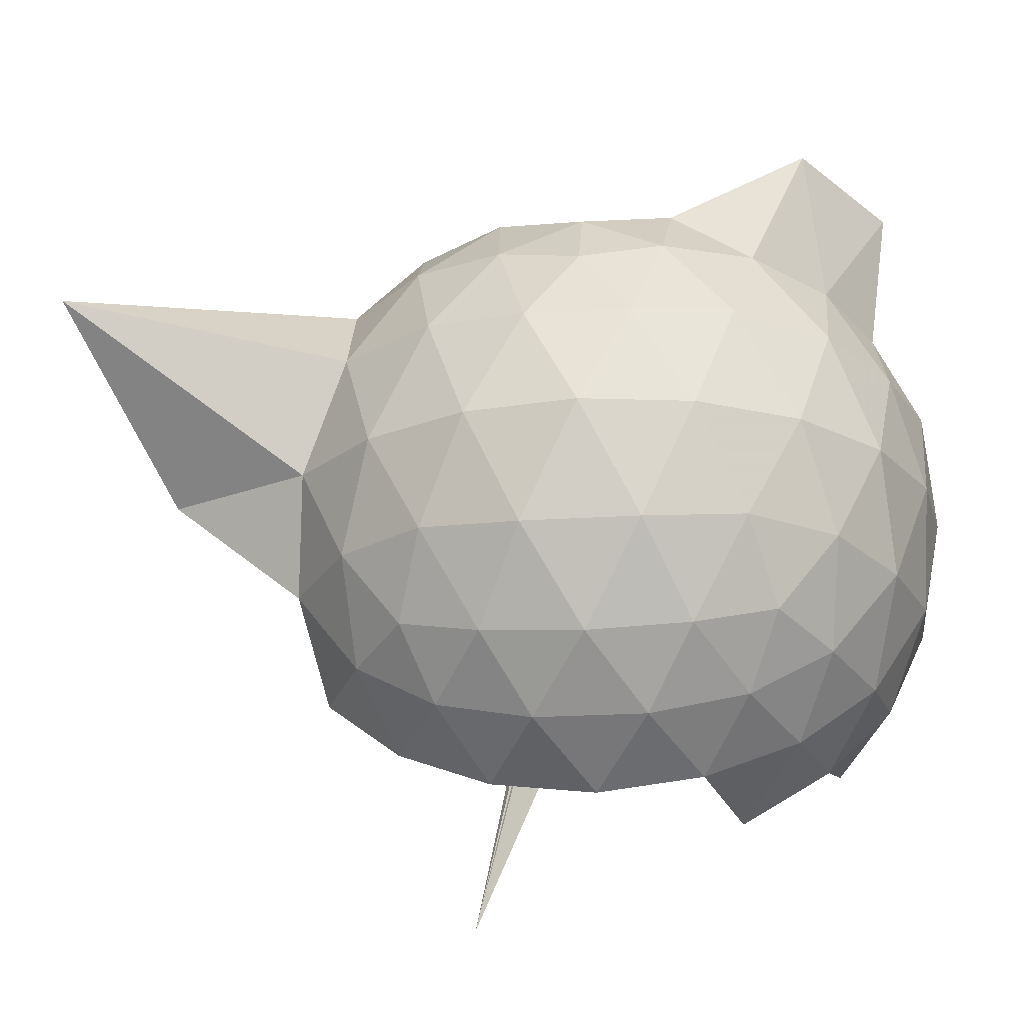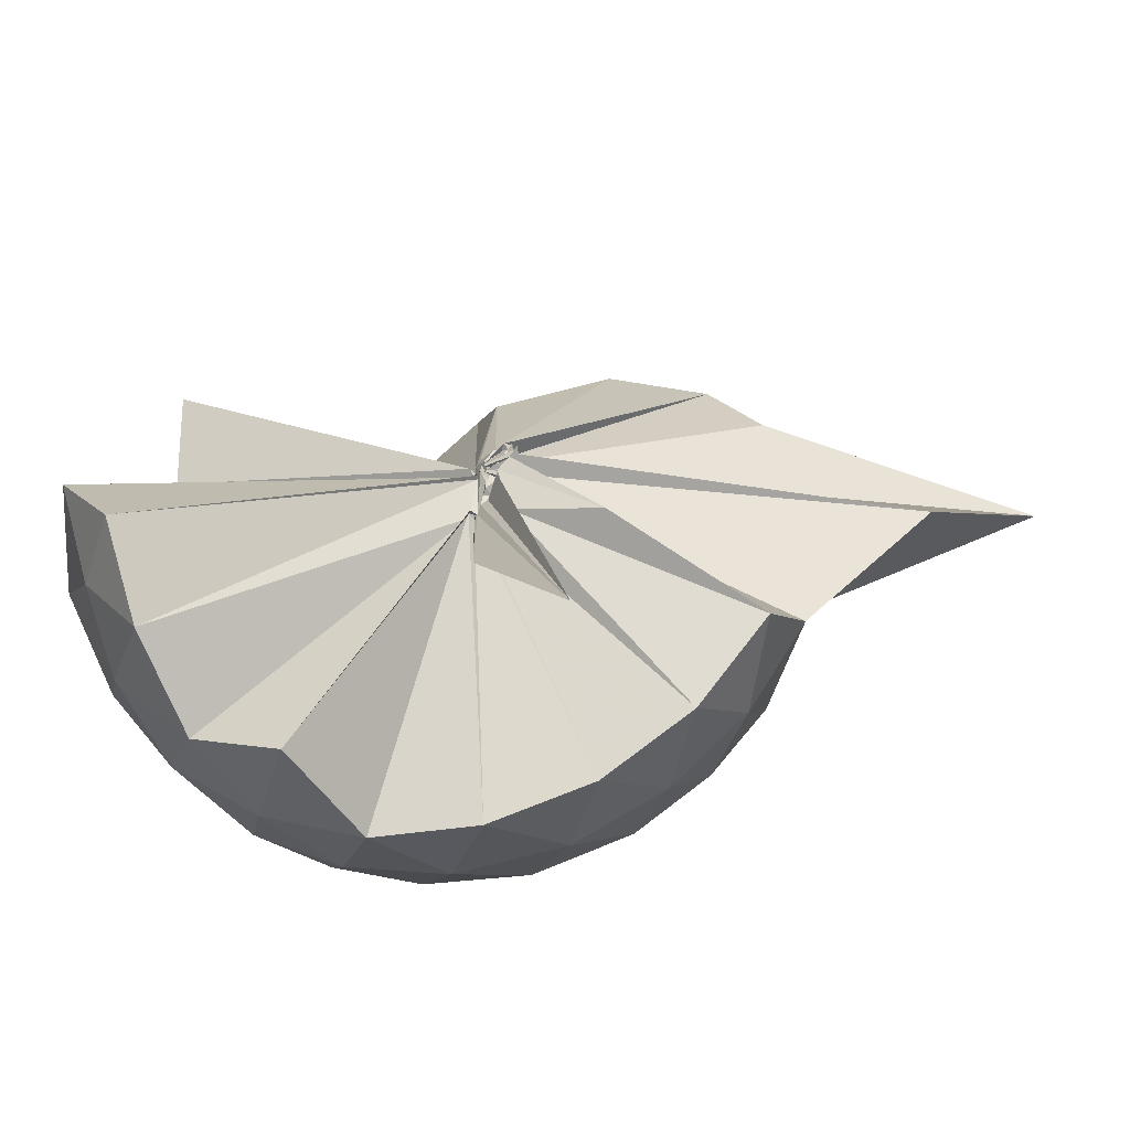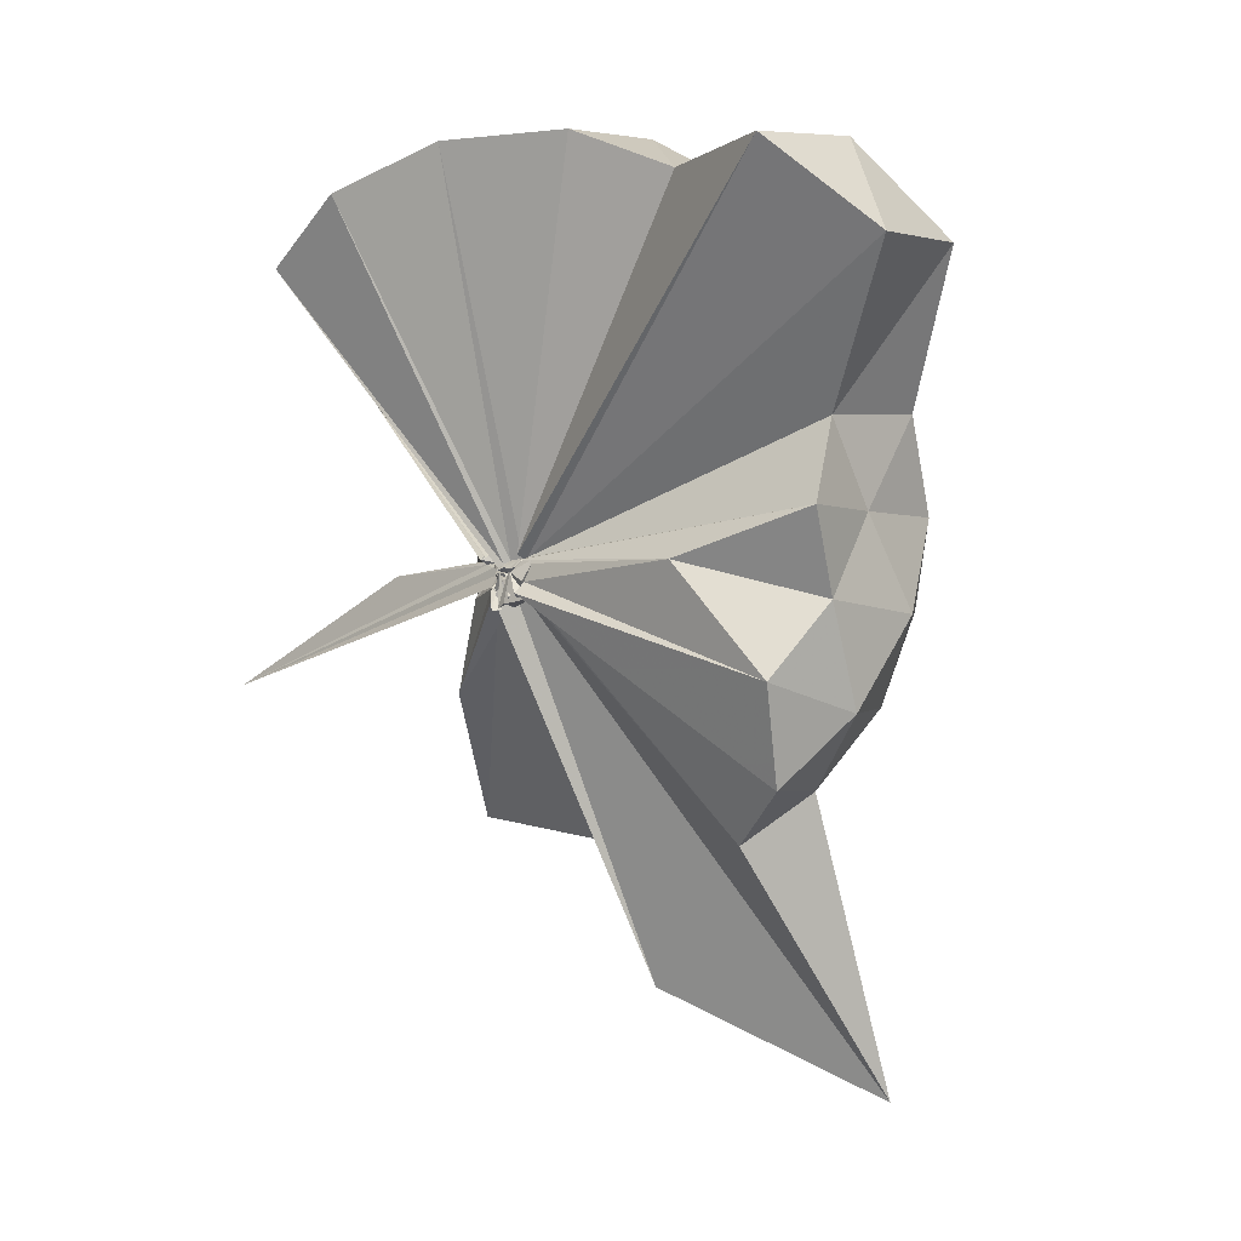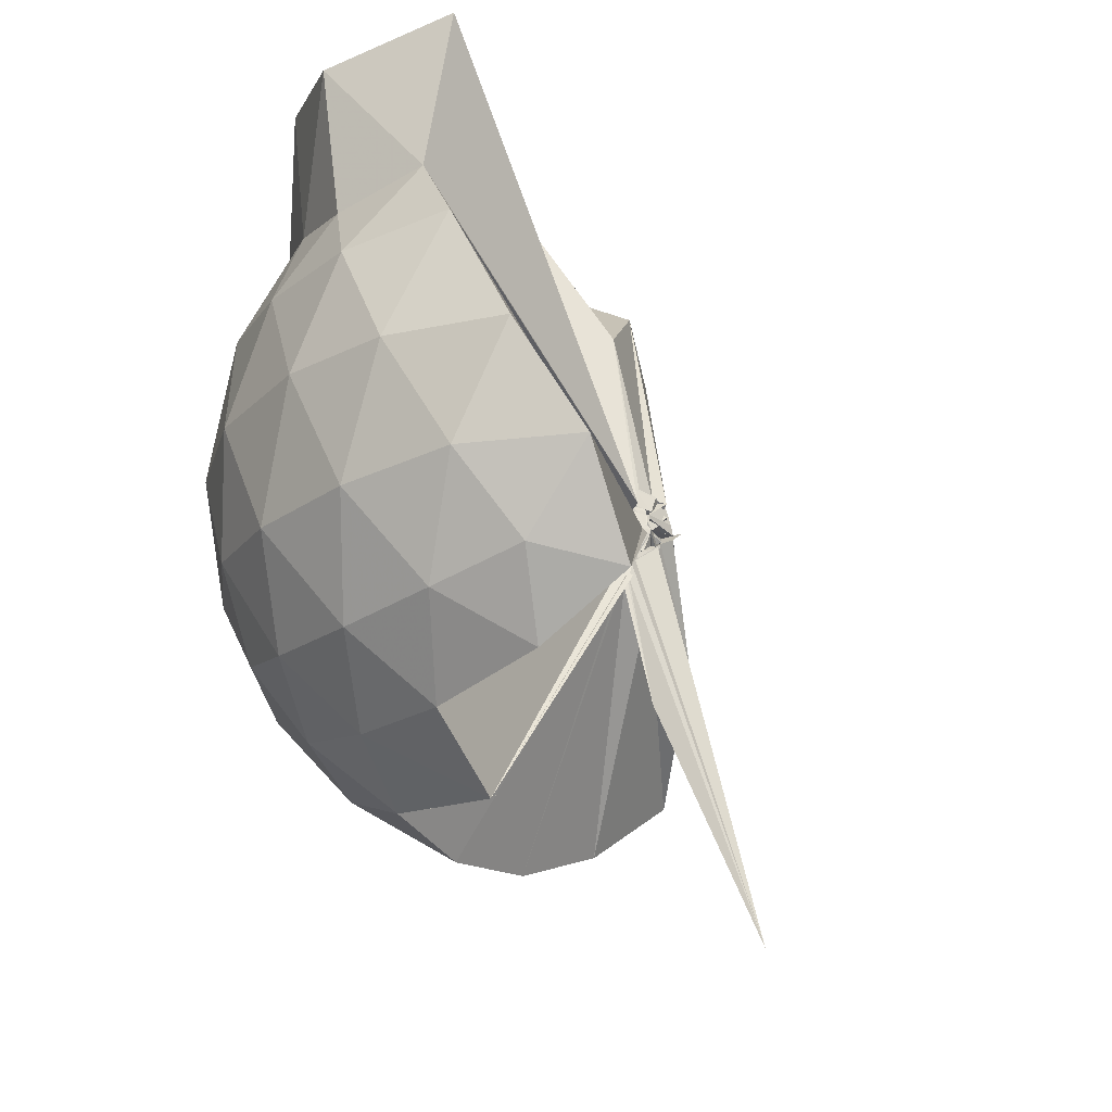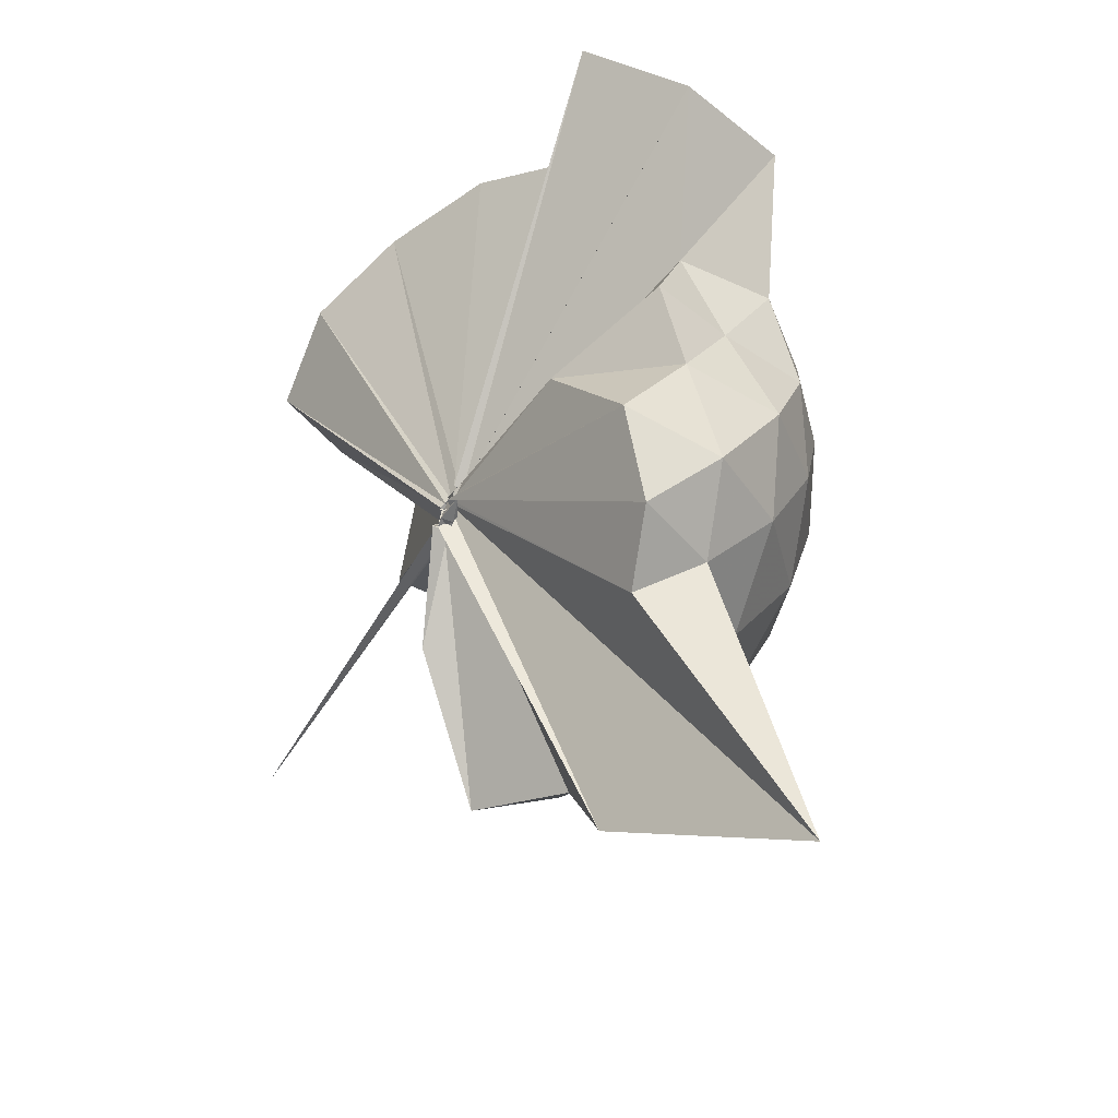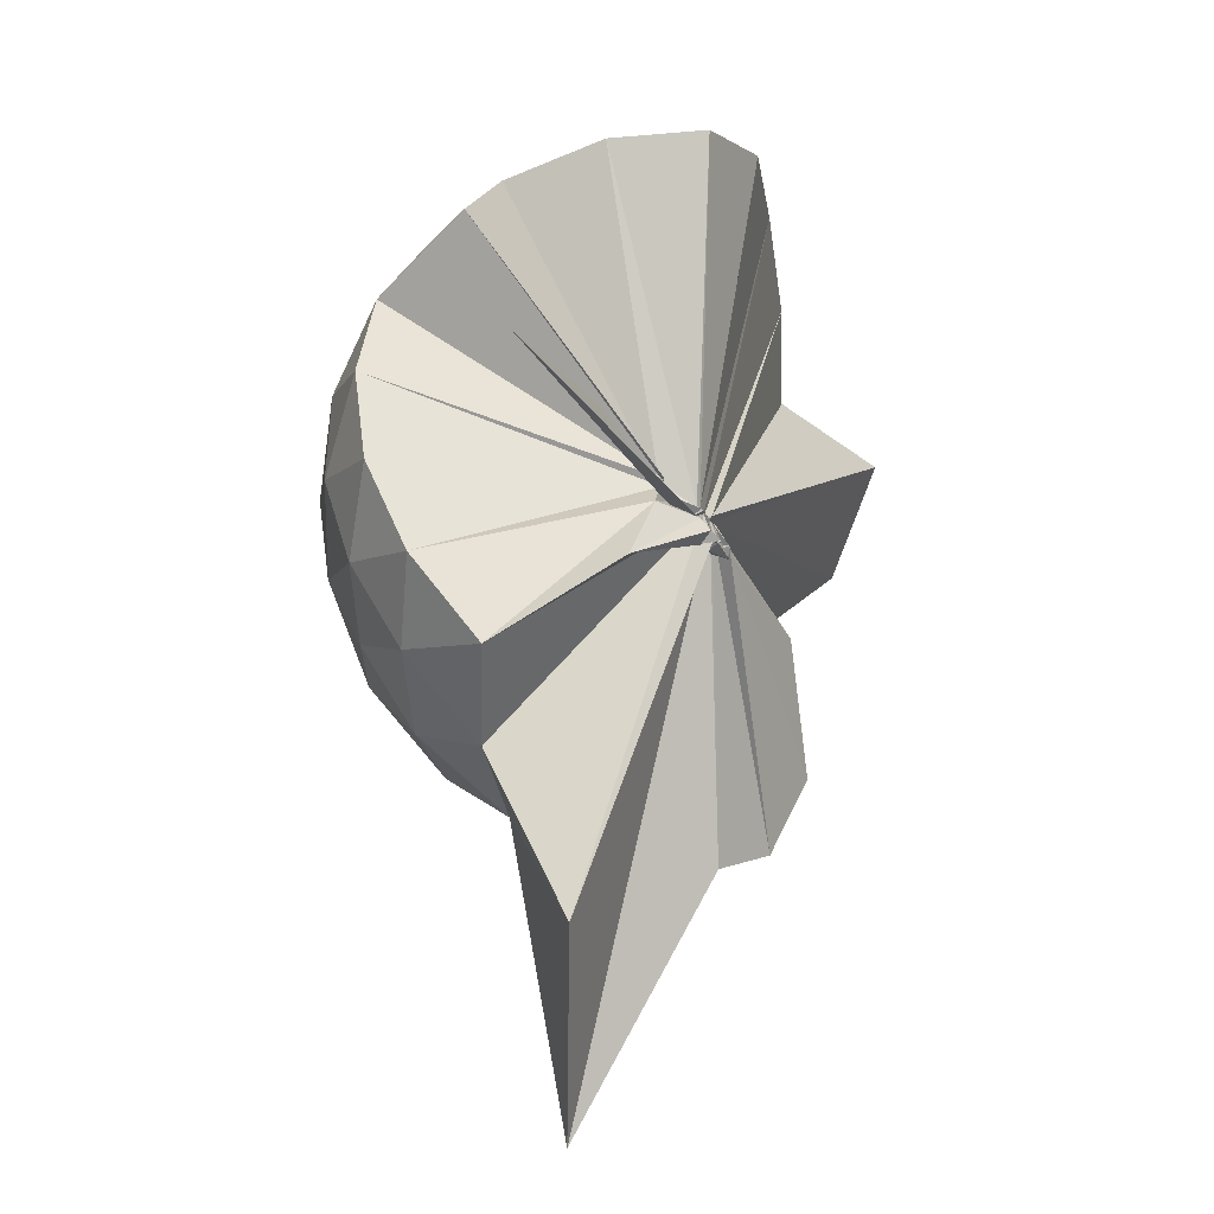
<metadata>
{"format":"obj","ext":"obj","renderer":"f3d","projection":"perspective","resolution":1024,"background":"white","views":[{"elev":-23.2,"azim":95.9,"up":"+Z"},{"elev":-60.9,"azim":-73.8,"up":"+Z"},{"elev":-2.3,"azim":-36.7,"up":"+Y"},{"elev":-24.0,"azim":-149.9,"up":"+Z"},{"elev":-44.3,"azim":-23.0,"up":"+Y"},{"elev":-40.5,"azim":-144.3,"up":"+Y"}]}
</metadata>
<code>
v -0.03336 -0.3635 0.8797
v 0.0002361 -0.3593 0.6884
v 0.8892 -0.2636 1.367
v 0.822 -0.03524 1.424
v 0.6836 0.2127 1.448
v 0.4891 0.4207 1.423
v 0.2899 0.5568 1.363
v 0.04343 0.5585 1.422
v -0.04085 -0.3507 0.8772
v -0.02238 -0.3596 0.8741
v -0.03586 -0.3728 0.8674
v -0.04689 -0.3845 0.8654
v -0.01885 -0.3979 0.8597
v -0.03297 -0.3959 0.8593
v -0.03445 -0.441 0.8968
v -0.02775 -0.475 0.8832
v -0.05085 -0.4664 0.9416
v -0.05074 -0.3929 0.8593
v 0.2888 -1.082 1.362
v 0.4852 -0.9488 1.421
v 0.6822 -0.7398 1.447
v 0.8212 -0.492 1.424
v 0.9693 -0.1184 1.155
v 0.8742 0.1543 1.183
v 0.6873 0.4124 1.183
v 0.4522 0.588 1.153
v 0.1783 0.6913 1.155
v -0.1087 0.6732 1.193
v -0.01697 -0.3584 0.866
v -0.03121 -0.3677 0.8594
v -0.04744 -0.3848 0.8543
v -0.04485 -0.3841 0.8577
v -0.01786 -0.4005 0.8526
v -0.04082 -0.4042 0.8432
v -0.0674 -0.4597 0.8733
v -0.03285 -0.4835 0.8598
v -0.06937 -0.4769 0.8575
v -0.05022 -0.395 0.8498
v 0.7815 -1.748 1.367
v 0.6836 -0.9399 1.181
v 0.8735 -0.6816 1.182
v 0.9687 -0.4092 1.154
v 0.9727 0.0435 0.8695
v 0.8336 0.3204 0.8688
v 0.6124 0.5391 0.8684
v 0.3206 0.6802 0.8738
v 0.03577 0.7276 0.8736
v -0.2769 0.6781 0.8682
v -0.02924 -0.3641 0.8301
v -0.04619 -0.3791 0.8255
v -0.04958 -0.3822 0.8282
v -0.02221 -0.3991 0.8253
v -0.03239 -0.4116 0.8242
v -0.04675 -0.414 0.8217
v -0.03272 -0.485 0.8372
v -0.03524 -0.4757 0.8272
v -0.06965 -0.4878 0.8316
v 0.4099 -1.471 0.8665
v 0.6078 -1.069 0.8682
v 0.8289 -0.8481 0.8683
v 0.9714 -0.5714 0.8688
v 1.021 -0.2643 0.8693
v 0.8706 0.1716 0.5859
v 0.7009 0.407 0.5831
v 0.4638 0.5709 0.5575
v 0.1754 0.6653 0.5592
v -0.1231 0.6733 0.5852
v -0.4187 0.5736 0.5844
v -0.04085 -0.3731 0.8165
v -0.05767 -0.3893 0.8126
v -0.01885 -0.3929 0.8132
v -0.03003 -0.406 0.8132
v -0.04476 -0.4103 0.8154
v -0.05662 -0.4513 0.8011
v -0.09004 -0.4946 0.835
v -0.03458 -0.4874 0.8261
v -0.05357 -0.3938 0.8166
v 0.4565 -1.097 0.557
v 0.6996 -0.9348 0.5827
v 0.8709 -0.6997 0.5833
v 0.9545 -0.4241 0.5558
v 0.9555 -0.105 0.5561
v 0.723 0.2408 0.3729
v 0.5341 0.3832 0.3155
v 0.2666 0.5029 0.2916
v 0.002945 0.5564 0.3142
v -0.2403 0.5483 0.3743
v -0.4309 0.4149 0.3214
v -0.05027 -0.3827 0.8047
v -0.01943 -0.3947 0.8051
v -0.03316 -0.3949 0.8076
v -0.03194 -0.3949 0.7634
v -0.03476 -0.4328 0.7915
v -0.0293 -0.4571 0.8008
v -0.07768 -0.4705 0.8113
v -0.001042 -0.7004 0.5489
v 0.2591 -1.036 0.2988
v 0.5296 -0.9145 0.3152
v 0.7195 -0.7704 0.3711
v 0.7994 -0.5465 0.3147
v 0.8338 -0.2656 0.2915
v 0.8008 0.01692 0.3159
v 0.7436 -0.2635 1.56
v 0.6297 -0.01605 1.623
v 0.5696 0.3724 1.835
v 0.3115 0.6105 1.754
v -0.03925 0.5635 1.83
v -0.01984 -0.3622 0.8789
v -0.03197 -0.3702 0.8746
v -0.04347 -0.3824 0.8723
v -0.05562 -0.3964 0.8677
v -0.04602 -0.4493 0.896
v -0.05308 -0.4633 0.8946
v -0.07142 -0.4509 0.9074
v 0.2461 -0.9438 1.557
v 0.445 -0.7571 1.621
v 0.6277 -0.5111 1.622
v 0.4712 -0.2652 1.636
v 0.3258 -0.04366 1.669
v 0.2244 0.3421 1.975
v -0.01503 -0.3598 0.8845
v -0.02633 -0.3636 0.8819
v -0.02702 -0.3651 0.9218
v -0.05629 -0.4215 0.9189
v -0.04524 -0.4221 0.9137
v 0.1556 -0.6833 1.629
v 0.3268 -0.4847 1.669
v 0.2284 -0.2653 1.724
v -0.01447 -0.3588 0.8798
v -0.02263 -0.3623 0.8824
v -0.03136 -0.3755 0.9278
v 0.04471 -0.385 1.395
v 0.6024 0.1562 0.1808
v 0.36 0.2862 0.1173
v 0.09736 0.3692 0.1089
v -0.1933 0.41 0.1811
v -0.04129 -0.3747 0.8029
v -0.05649 -0.3871 0.8043
v -0.01572 -0.3828 0.7566
v -0.004587 -0.4034 0.7651
v -0.05416 -0.4308 0.7806
v -0.06049 -0.4341 0.7898
v -0.01445 -0.4539 0.6477
v 0.357 -0.8184 0.1171
v 0.6023 -0.6856 0.1793
v 0.6554 -0.419 0.1175
v 0.6569 -0.1123 0.1174
v 0.4252 0.02431 0.009738
v 0.102 0.1235 -0.03508
v 0.008642 -0.3381 0.7009
v 0.01062 -0.3615 0.7048
v -0.00766 -0.3757 0.7235
v -0.2091 -0.6689 -0.2443
v 0.006483 -0.3835 0.729
v 0.002728 -0.3608 0.6953
v 0.4213 -0.557 0.007923
v 0.4416 -0.2659 -0.0305
v -0.0136 -0.3454 0.6865
v -0.02227 -0.3535 0.6806
v -0.003549 -0.3663 0.6824
v -0.05817 -0.383 0.331
v 0.01064 -0.3538 0.683
f 3 23 4
f 4 23 24
f 4 24 5
f 5 24 25
f 5 25 6
f 6 25 26
f 6 26 7
f 7 26 27
f 7 27 8
f 8 27 28
f 8 28 9
f 9 28 29
f 9 29 10
f 10 29 30
f 10 30 11
f 11 30 31
f 11 31 12
f 12 31 32
f 12 32 13
f 13 32 33
f 13 33 14
f 14 33 34
f 14 34 15
f 15 34 35
f 15 35 16
f 16 35 36
f 16 36 17
f 17 36 37
f 17 37 18
f 18 37 38
f 18 38 19
f 19 38 39
f 19 39 20
f 20 39 40
f 20 40 21
f 21 40 41
f 21 41 22
f 22 41 42
f 22 42 3
f 3 42 23
f 23 43 24
f 24 43 44
f 24 44 25
f 25 44 45
f 25 45 26
f 26 45 46
f 26 46 27
f 27 46 47
f 27 47 28
f 28 47 48
f 28 48 29
f 29 48 49
f 29 49 30
f 30 49 50
f 30 50 31
f 31 50 51
f 31 51 32
f 32 51 52
f 32 52 33
f 33 52 53
f 33 53 34
f 34 53 54
f 34 54 35
f 35 54 55
f 35 55 36
f 36 55 56
f 36 56 37
f 37 56 57
f 37 57 38
f 38 57 58
f 38 58 39
f 39 58 59
f 39 59 40
f 40 59 60
f 40 60 41
f 41 60 61
f 41 61 42
f 42 61 62
f 42 62 23
f 23 62 43
f 43 63 44
f 44 63 64
f 44 64 45
f 45 64 65
f 45 65 46
f 46 65 66
f 46 66 47
f 47 66 67
f 47 67 48
f 48 67 68
f 48 68 49
f 49 68 69
f 49 69 50
f 50 69 70
f 50 70 51
f 51 70 71
f 51 71 52
f 52 71 72
f 52 72 53
f 53 72 73
f 53 73 54
f 54 73 74
f 54 74 55
f 55 74 75
f 55 75 56
f 56 75 76
f 56 76 57
f 57 76 77
f 57 77 58
f 58 77 78
f 58 78 59
f 59 78 79
f 59 79 60
f 60 79 80
f 60 80 61
f 61 80 81
f 61 81 62
f 62 81 82
f 62 82 43
f 43 82 63
f 63 83 64
f 64 83 84
f 64 84 65
f 65 84 85
f 65 85 66
f 66 85 86
f 66 86 67
f 67 86 87
f 67 87 68
f 68 87 88
f 68 88 69
f 69 88 89
f 69 89 70
f 70 89 90
f 70 90 71
f 71 90 91
f 71 91 72
f 72 91 92
f 72 92 73
f 73 92 93
f 73 93 74
f 74 93 94
f 74 94 75
f 75 94 95
f 75 95 76
f 76 95 96
f 76 96 77
f 77 96 97
f 77 97 78
f 78 97 98
f 78 98 79
f 79 98 99
f 79 99 80
f 80 99 100
f 80 100 81
f 81 100 101
f 81 101 82
f 82 101 102
f 82 102 63
f 63 102 83
f 103 104 118
f 104 119 118
f 104 105 119
f 105 120 119
f 105 106 120
f 106 107 120
f 107 121 120
f 107 108 121
f 108 122 121
f 108 109 122
f 109 110 122
f 110 123 122
f 110 111 123
f 111 124 123
f 111 112 124
f 112 113 124
f 113 125 124
f 113 114 125
f 114 126 125
f 114 115 126
f 115 116 126
f 116 127 126
f 116 117 127
f 117 118 127
f 117 103 118
f 118 119 128
f 119 129 128
f 119 120 129
f 120 121 129
f 121 130 129
f 121 122 130
f 122 123 130
f 123 131 130
f 123 124 131
f 124 125 131
f 125 132 131
f 125 126 132
f 126 127 132
f 127 128 132
f 127 118 128
f 133 148 134
f 134 148 149
f 134 149 135
f 135 149 150
f 135 150 136
f 136 150 137
f 137 150 151
f 137 151 138
f 138 151 152
f 138 152 139
f 139 152 140
f 140 152 153
f 140 153 141
f 141 153 154
f 141 154 142
f 142 154 143
f 143 154 155
f 143 155 144
f 144 155 156
f 144 156 145
f 145 156 146
f 146 156 157
f 146 157 147
f 147 157 148
f 147 148 133
f 148 158 149
f 149 158 159
f 149 159 150
f 150 159 151
f 151 159 160
f 151 160 152
f 152 160 153
f 153 160 161
f 153 161 154
f 154 161 155
f 155 161 162
f 155 162 156
f 156 162 157
f 157 162 158
f 157 158 148
f 3 4 103
f 103 4 104
f 4 5 104
f 104 5 105
f 5 6 105
f 105 6 106
f 6 7 106
f 7 8 106
f 106 8 107
f 8 9 107
f 107 9 108
f 9 10 108
f 108 10 109
f 10 11 109
f 11 12 109
f 109 12 110
f 12 13 110
f 110 13 111
f 13 14 111
f 111 14 112
f 14 15 112
f 15 16 112
f 112 16 113
f 16 17 113
f 113 17 114
f 17 18 114
f 114 18 115
f 18 19 115
f 19 20 115
f 115 20 116
f 20 21 116
f 116 21 117
f 21 22 117
f 117 22 103
f 22 3 103
f 83 133 84
f 84 133 134
f 84 134 85
f 85 134 135
f 85 135 86
f 86 135 136
f 86 136 87
f 87 136 88
f 88 136 137
f 88 137 89
f 89 137 138
f 89 138 90
f 90 138 139
f 90 139 91
f 91 139 92
f 92 139 140
f 92 140 93
f 93 140 141
f 93 141 94
f 94 141 142
f 94 142 95
f 95 142 96
f 96 142 143
f 96 143 97
f 97 143 144
f 97 144 98
f 98 144 145
f 98 145 99
f 99 145 100
f 100 145 146
f 100 146 101
f 101 146 147
f 101 147 102
f 102 147 133
f 102 133 83
f 128 129 1
f 129 130 1
f 130 131 1
f 131 132 1
f 132 128 1
f 159 158 2
f 160 159 2
f 161 160 2
f 162 161 2
f 158 162 2

</code>
